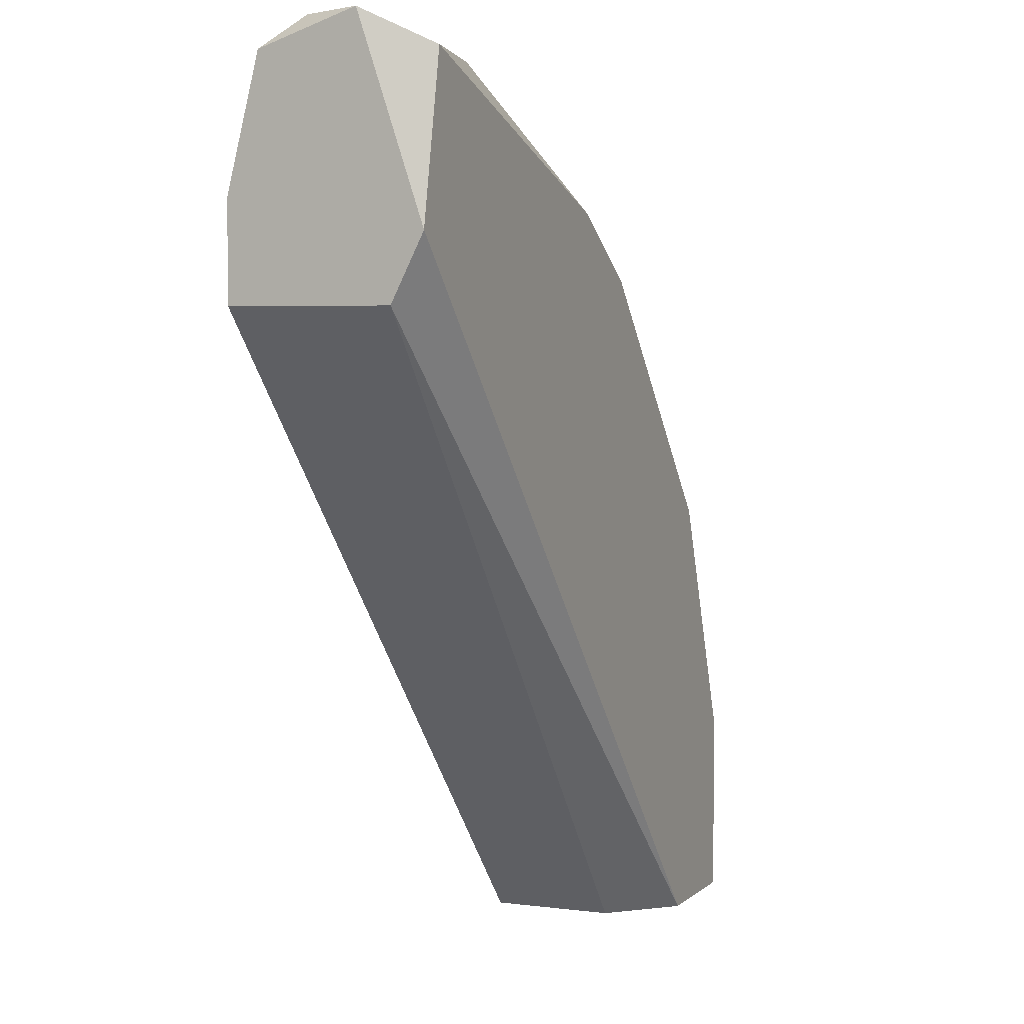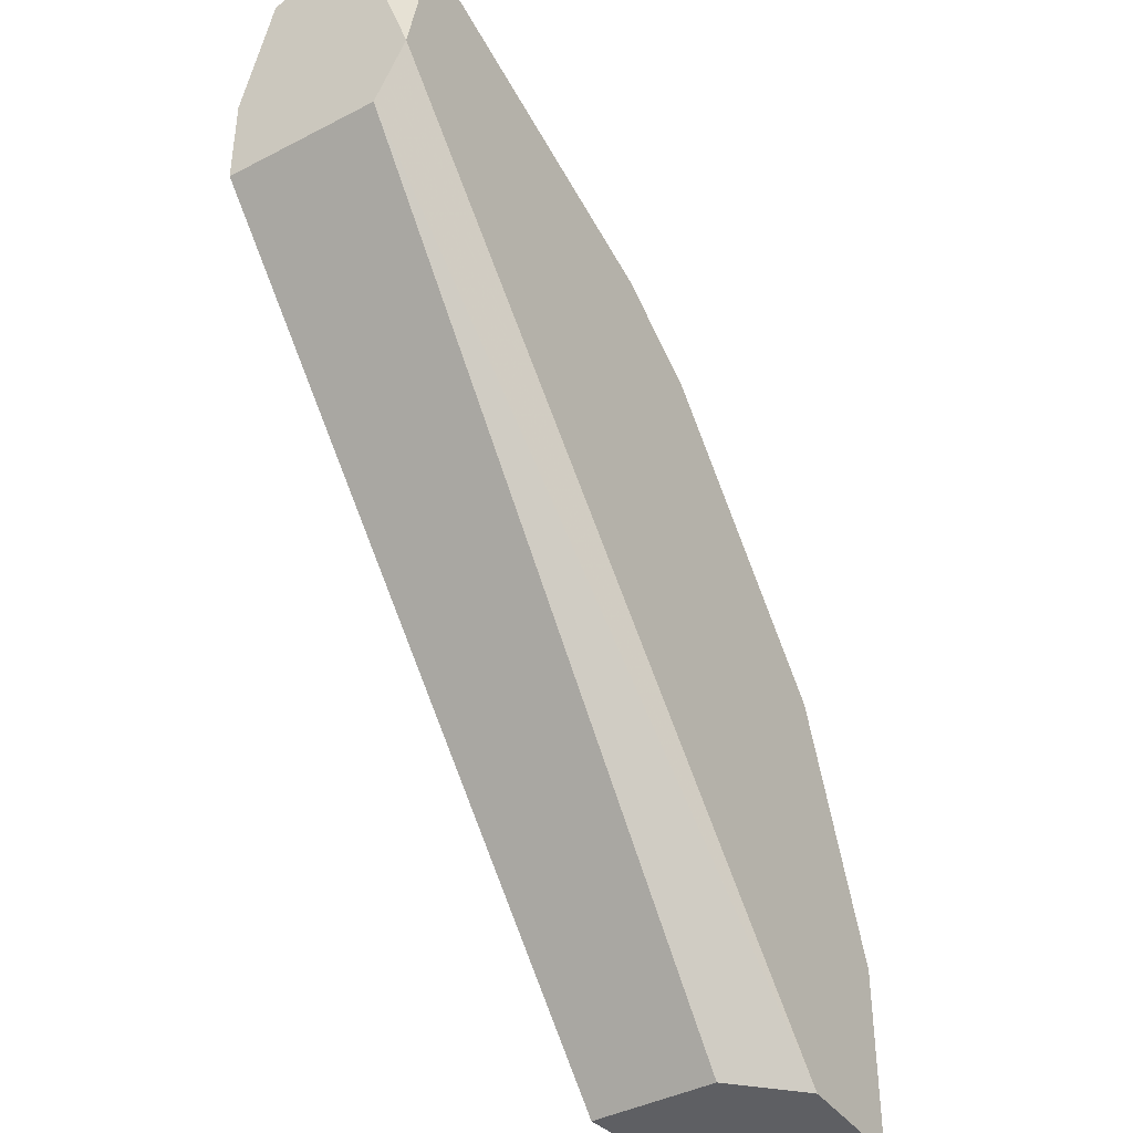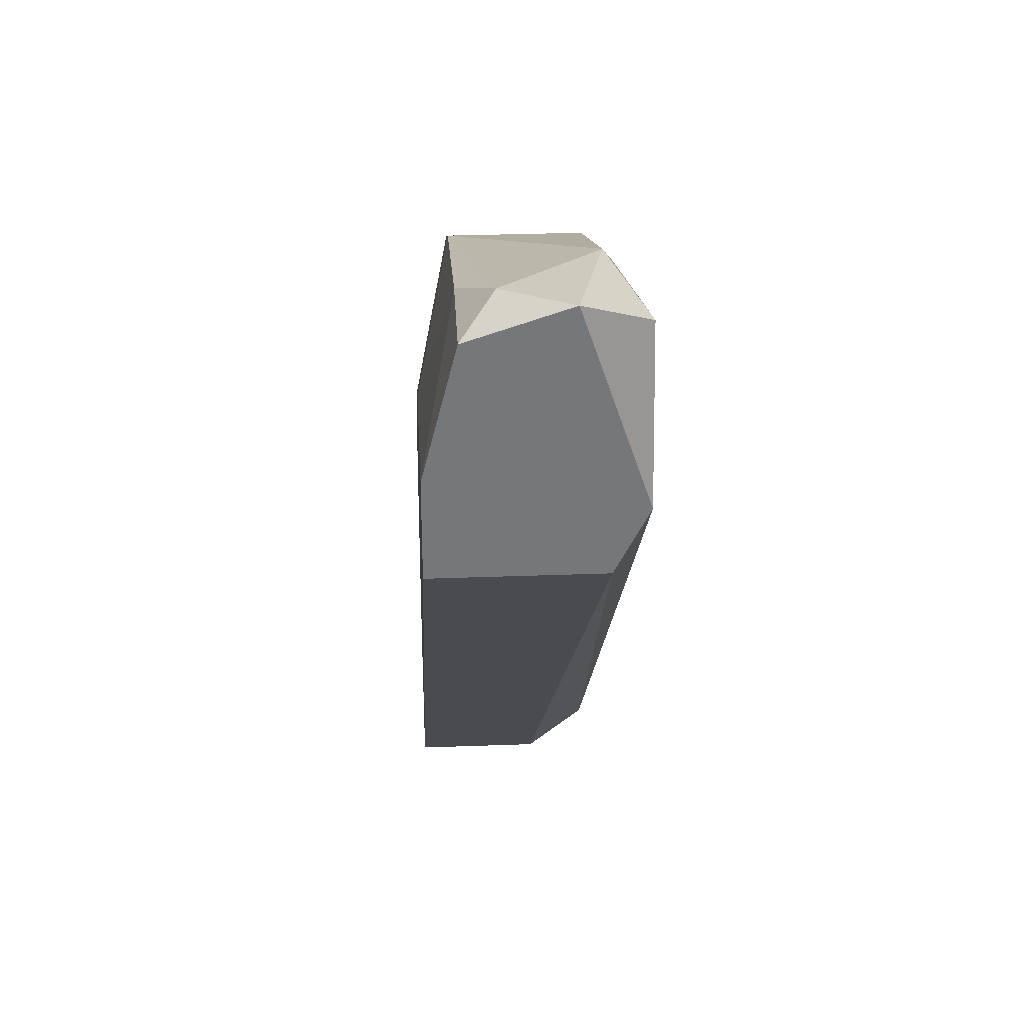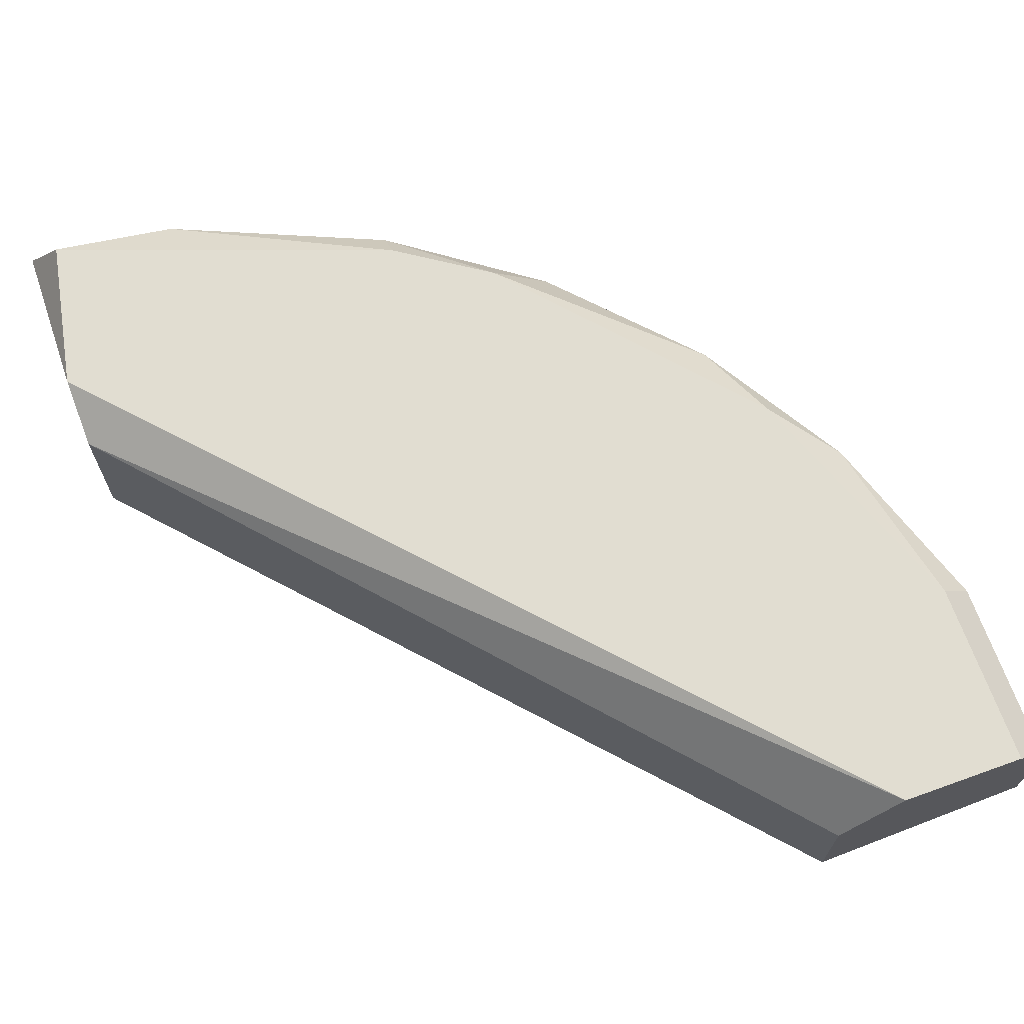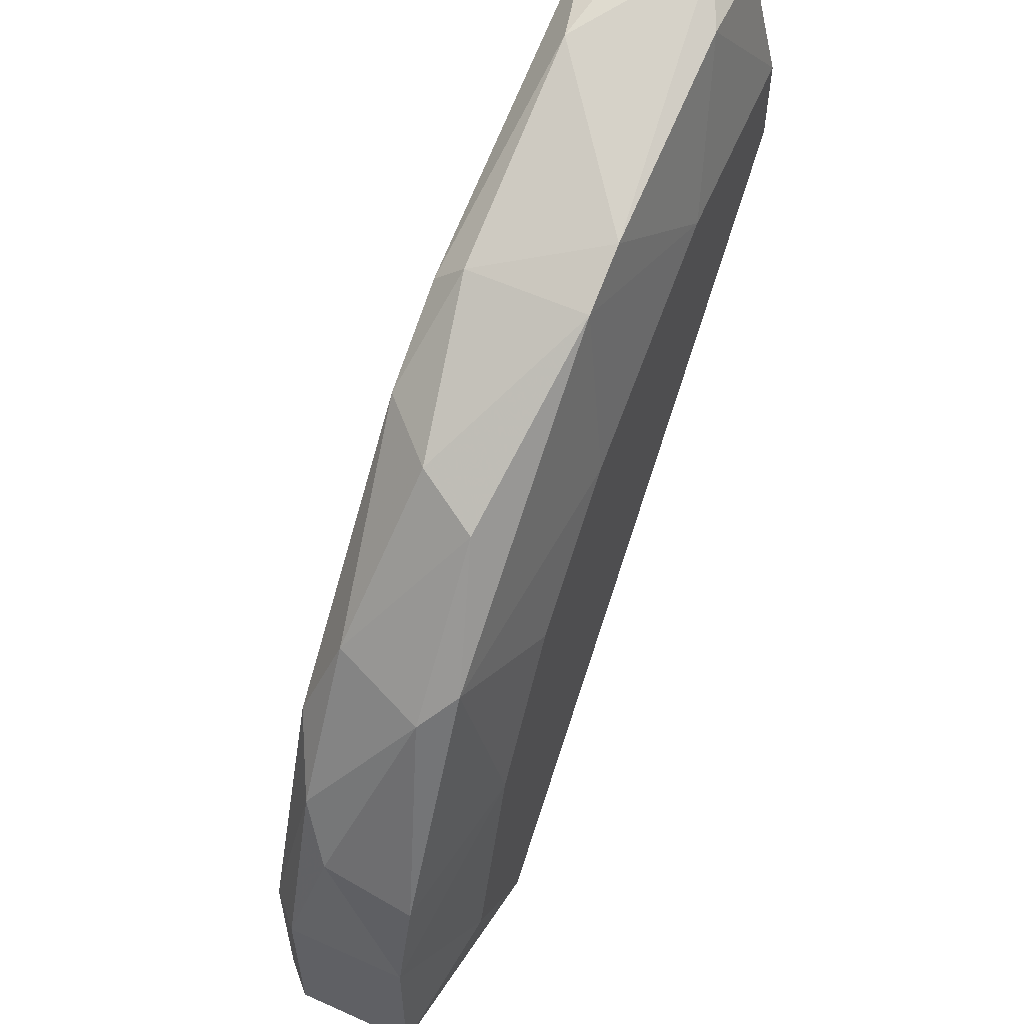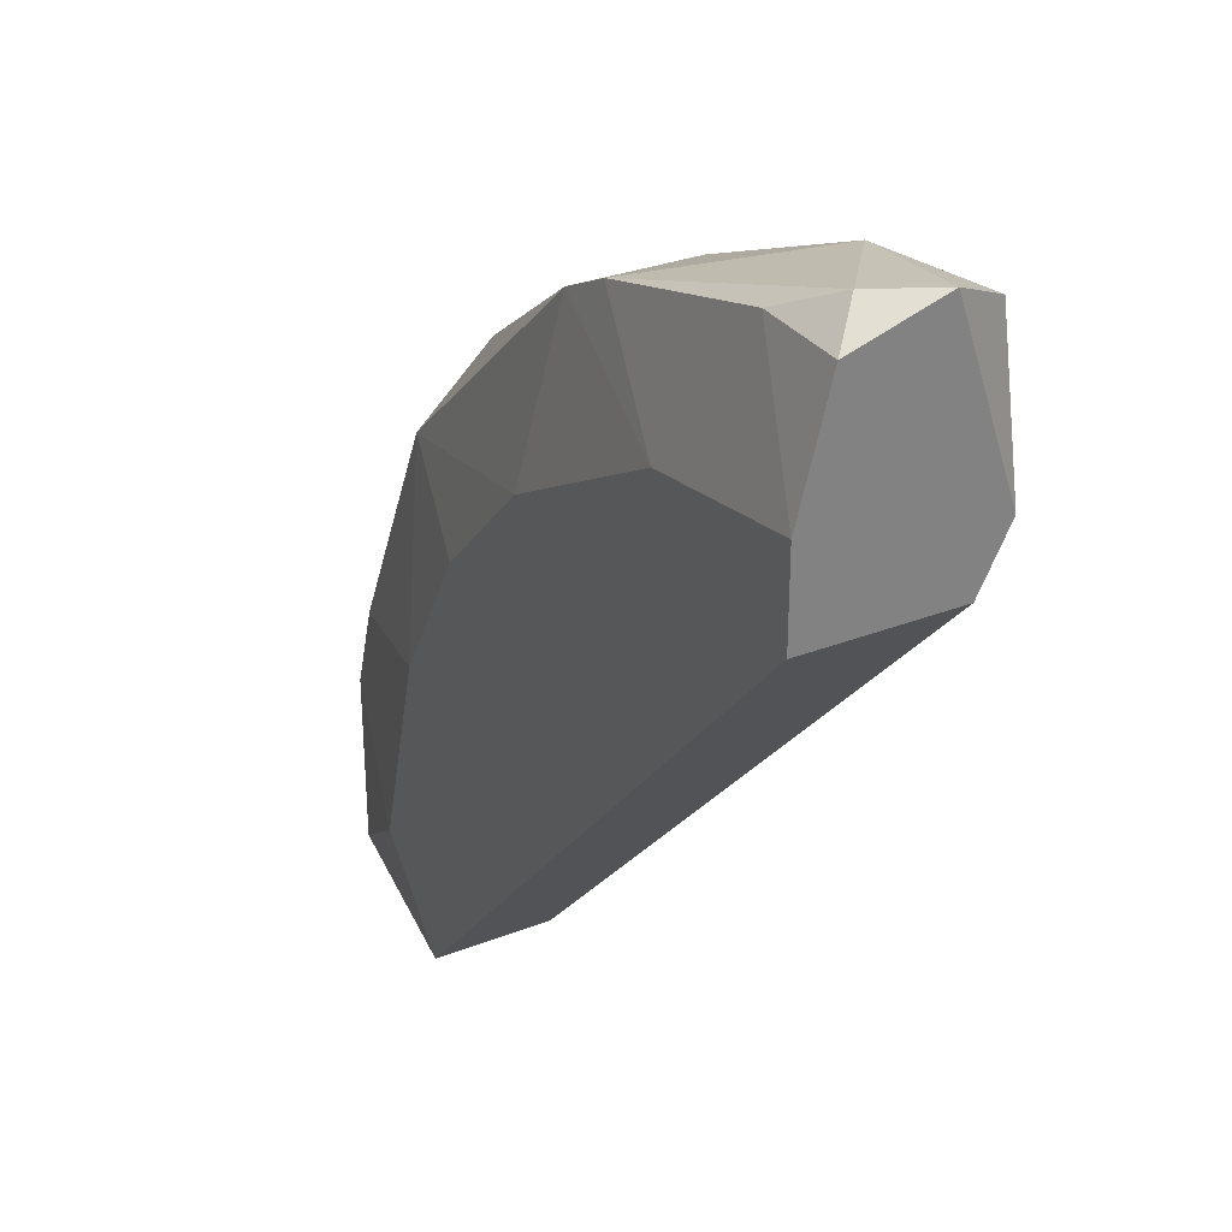
<metadata>
{"format":"obj","ext":"obj","renderer":"f3d","projection":"perspective","resolution":1024,"background":"white","views":[{"elev":4.2,"azim":-66.9,"up":"+Y"},{"elev":-40.6,"azim":-57.5,"up":"+Y"},{"elev":33.2,"azim":-92.9,"up":"+Y"},{"elev":68.8,"azim":-19.8,"up":"+Z"},{"elev":57.8,"azim":114.9,"up":"+Y"},{"elev":30.7,"azim":-119.3,"up":"+Y"}]}
</metadata>
<code>
v -0.008195 -0.02773 0.06027
v -0.0287 -0.02383 0.05539
v -0.01015 -0.04433 0.05539
v -0.0287 -0.02187 0.06125
v -0.008195 -0.04433 0.06125
v -0.01698 -0.01992 0.05637
v -0.003312 -0.03847 0.05637
v -0.02772 -0.01699 0.06125
v -0.004289 -0.03847 0.06125
v -0.0287 -0.01699 0.05637
v -0.0121 -0.02969 0.05539
v -0.0287 -0.02383 0.06027
v -0.01698 -0.0209 0.06125
v -0.003312 -0.04433 0.05637
v -0.008195 -0.02773 0.05637
v -0.01015 -0.04433 0.0593
v -0.003312 -0.04433 0.06027
v -0.02382 -0.01699 0.06027
v -0.0121 -0.02285 0.0593
v -0.02284 -0.02187 0.05539
v -0.004289 -0.03456 0.0593
v -0.007219 -0.0414 0.05539
v -0.02772 -0.01601 0.05735
v -0.007219 -0.03066 0.06125
v -0.003312 -0.03847 0.06027
v -0.01698 -0.01992 0.06027
v -0.0287 -0.01601 0.0593
v -0.01893 -0.01894 0.05637
v -0.01113 -0.02383 0.05735
v -0.007219 -0.02871 0.05735
v -0.004289 -0.04433 0.06125
v -0.01405 -0.02285 0.06125
v -0.009172 -0.03456 0.05539
v -0.005265 -0.03261 0.06027
v -0.0287 -0.0209 0.05539
v -0.01601 -0.02578 0.05539
v -0.004289 -0.03554 0.05637
v -0.02577 -0.01699 0.05637
f 20 35 38
f 4 5 8
f 8 5 9
f 2 4 10
f 3 2 11
f 2 3 12
f 4 2 12
f 5 4 12
f 8 9 13
f 5 3 14
f 3 5 16
f 12 3 16
f 5 12 16
f 5 14 17
f 14 7 17
f 8 13 18
f 11 2 20
f 3 11 22
f 14 3 22
f 7 14 22
f 13 9 24
f 17 7 25
f 9 17 25
f 7 21 25
f 18 13 26
f 19 6 26
f 4 8 27
f 10 4 27
f 8 18 27
f 23 10 27
f 18 23 27
f 6 20 28
f 23 18 28
f 26 6 28
f 18 26 28
f 15 6 29
f 19 1 29
f 6 19 29
f 29 1 30
f 15 29 30
f 9 5 31
f 17 9 31
f 5 17 31
f 1 19 32
f 24 1 32
f 13 24 32
f 26 13 32
f 19 26 32
f 11 15 33
f 22 11 33
f 7 22 33
f 1 24 34
f 24 9 34
f 25 21 34
f 9 25 34
f 30 1 34
f 21 30 34
f 2 10 35
f 20 2 35
f 6 15 36
f 15 11 36
f 20 6 36
f 11 20 36
f 21 7 37
f 15 30 37
f 30 21 37
f 7 33 37
f 33 15 37
f 10 23 38
f 28 20 38
f 23 28 38
f 35 10 38

</code>
